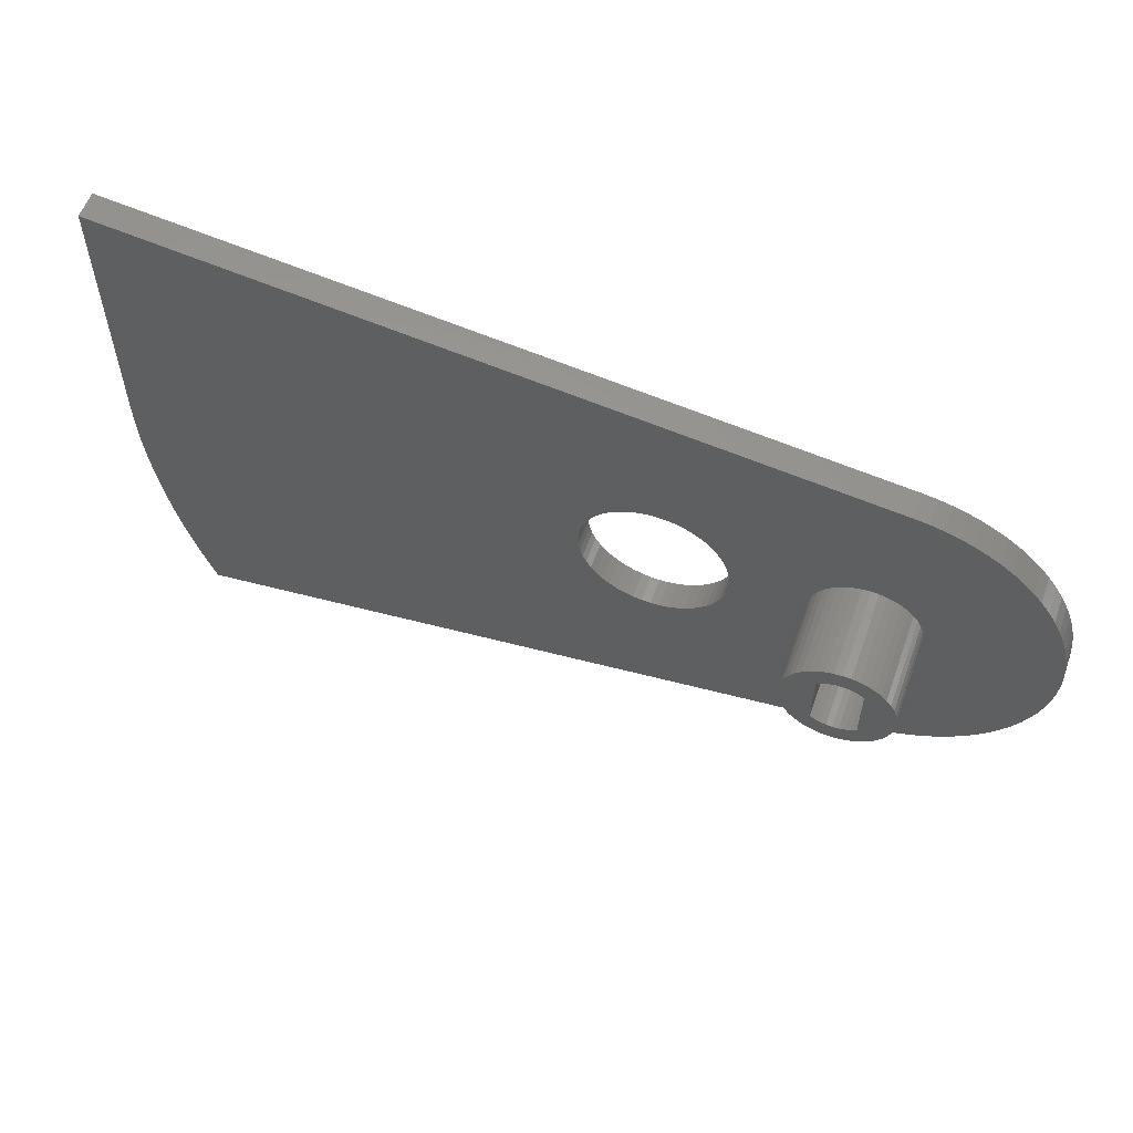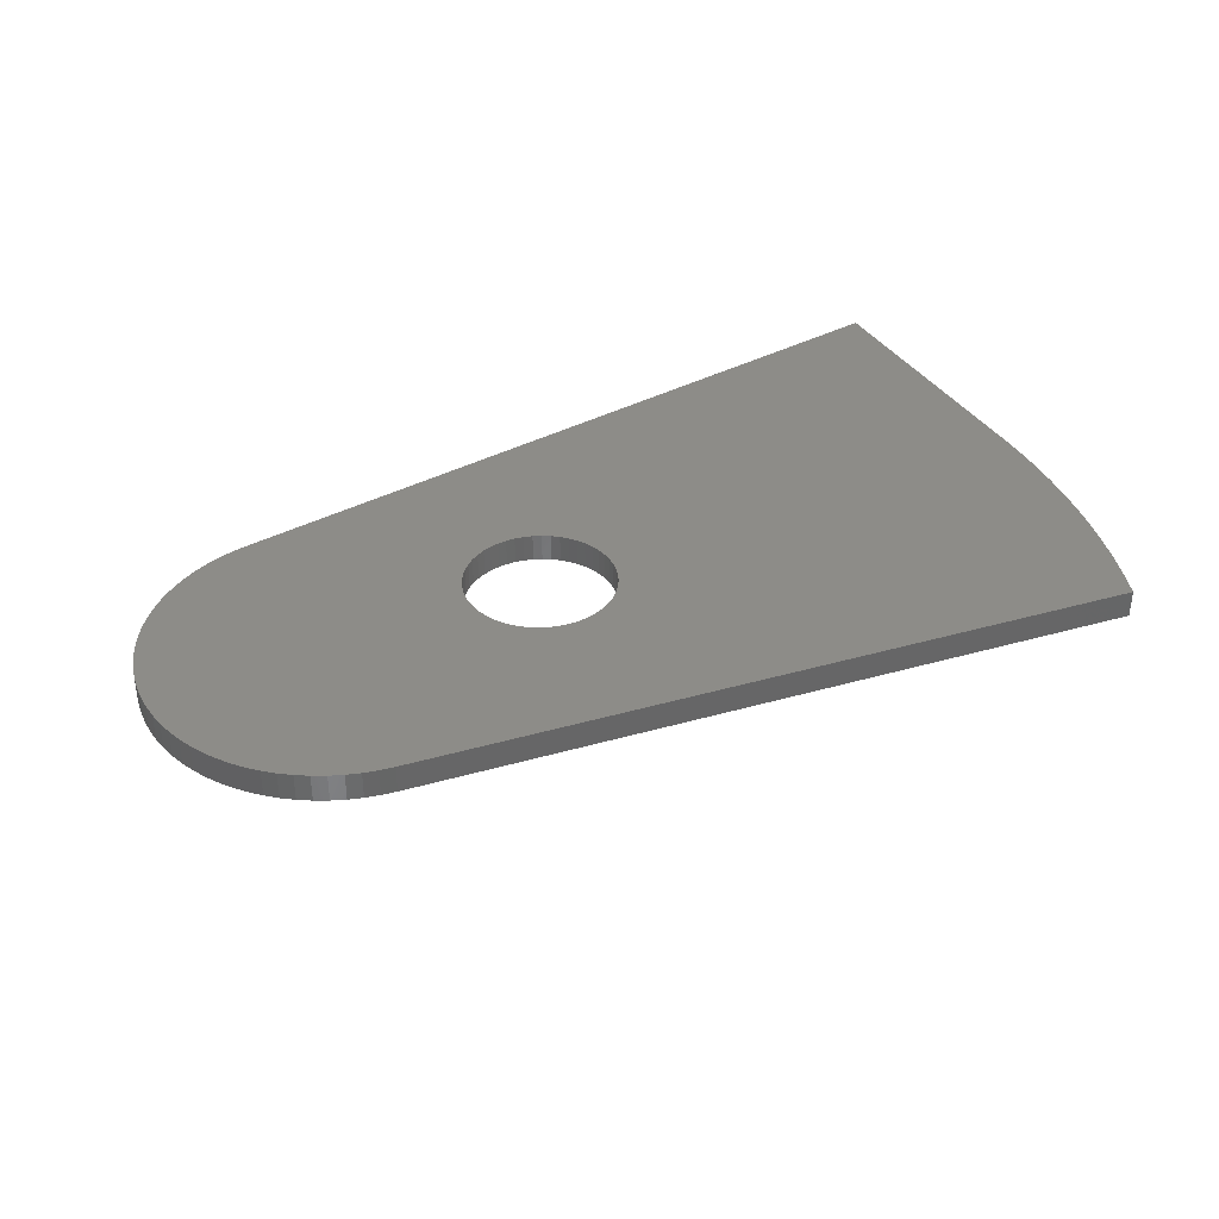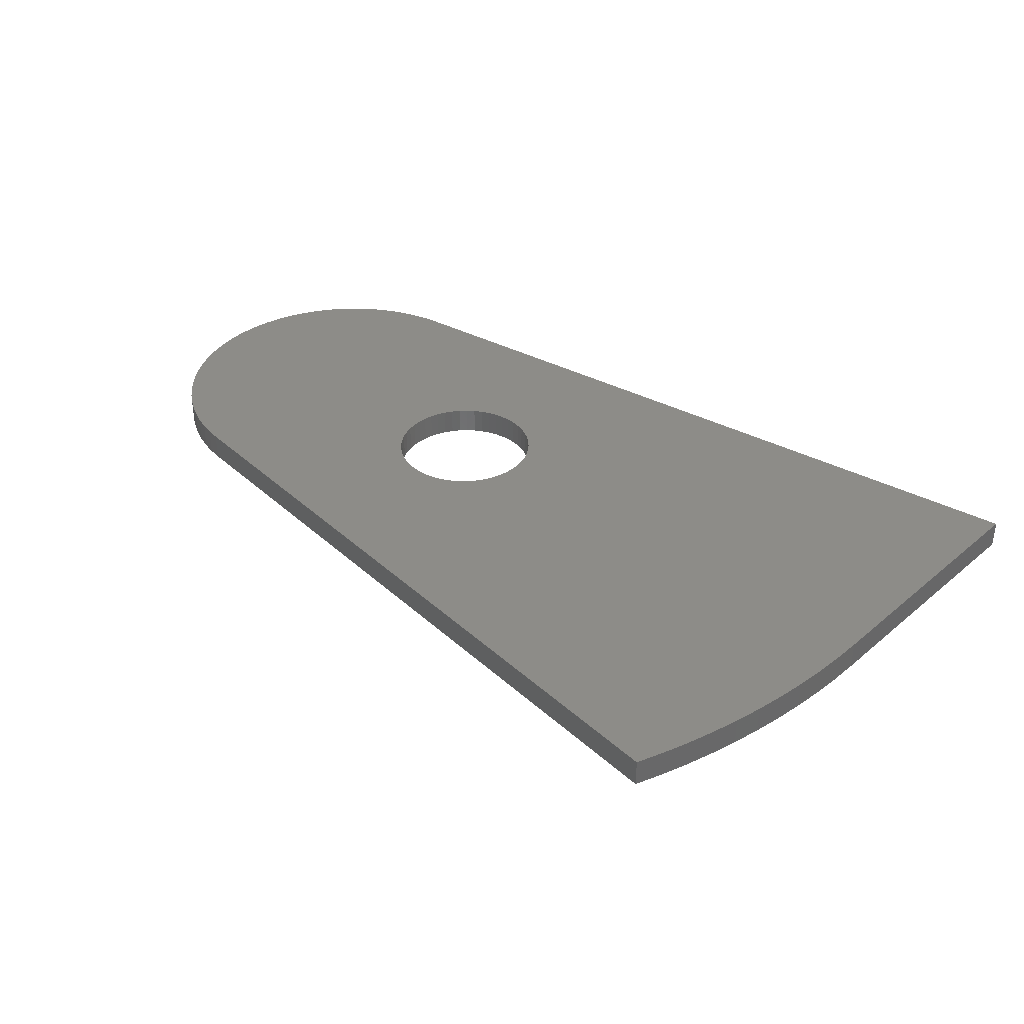
<metadata>
{"format":"stl","ext":"stl","renderer":"f3d","projection":"perspective","resolution":1024,"background":"white","views":[{"elev":57.4,"azim":-160.5,"up":"+Y"},{"elev":36.6,"azim":-28.0,"up":"+Z"},{"elev":35.7,"azim":42.3,"up":"+Z"}]}
</metadata>
<code>
# stl→obj: 328 verts, 656 faces
v 0.3866 0.6518 0
v 0.009014 0.6555 0
v 0.3738 0.6689 0
v 0.5423 0.8939 0
v 0.5213 0.8985 0
v 0.9003 0.8826 0
v 0.8854 0.8636 0
v 0.5982 0.8634 0
v 0.5811 0.8762 0
v 0.9174 0.6003 0
v 0.5 0.6 0
v 0.5213 0.6015 0
v 0.9364 0.5854 0
v 1.244 0.7021 0
v 1.249 0.7259 0
v 2.499 0.6731 0
v 1.237 0.6791 0
v 2.406 0.1446 0
v 2.382 0.07181 0
v 2.354 -6.994e-17 0
v 0.02968 0.5803 0
v 0.01788 0.6175 0
v 0.4377 0.6136 0
v 0.4577 0.6061 0
v 0.4787 0.6015 0
v 0.4343 0.2543 0
v 0.3959 0.261 0
v 0.3581 0.2706 0
v 0.3211 0.2831 0
v 0.2852 0.2985 0
v 0.2507 0.3166 0
v 0.2177 0.3373 0
v 0.1863 0.3606 0
v 0.1569 0.3863 0
v 0.1296 0.4141 0
v 0.1045 0.444 0
v 0.08189 0.4758 0
v 0.06179 0.5092 0
v 0.04435 0.5441 0
v 0.9571 0.5729 0
v 0.9791 0.563 0
v 1.002 0.5558 0
v 1.026 0.5515 0
v 1.05 0.55 0
v 2.487 0.5199 0
v 2.476 0.4437 0
v 2.463 0.368 0
v 2.447 0.2928 0
v 2.428 0.2183 0
v 0.4393 1.246 0
v 2.5 1.5 0
v 2.5 0.75 0
v 1.074 0.9485 0
v 1.05 0.95 0
v 1.026 0.9485 0
v 0.5 0.9 0
v 0.03139 0.9244 0
v 0.04641 0.9604 0
v 0.0642 0.9951 0
v 0.08464 1.028 0
v 0.1076 1.06 0
v 0.133 1.09 0
v 0.1606 1.117 0
v 0.1902 1.142 0
v 0.2218 1.165 0
v 0.255 1.186 0
v 0.2897 1.204 0
v 0.3258 1.219 0
v 0.3628 1.231 0
v 0.4007 1.24 0
v 0.01922 0.8873 0
v 0.4787 0.8985 0
v 0.4577 0.8939 0
v 0.4377 0.8864 0
v 0.009977 0.8494 0
v 0.4189 0.8762 0
v 0.4018 0.8634 0
v 0.3866 0.8482 0
v 0.003719 0.8109 0
v 0.3738 0.8311 0
v 0.3636 0.8123 0
v 0.3561 0.7923 0
v 0.0004838 0.772 0
v 0.4018 0.6366 0
v 0.4189 0.6238 0
v 1.002 0.9442 0
v 0.9791 0.937 0
v 0.9571 0.9271 0
v 0.9364 0.9146 0
v 0.9174 0.8997 0
v 1.25 0.75 0
v 1.249 0.7741 0
v 1.244 0.7979 0
v 1.237 0.8209 0
v 1.227 0.8429 0
v 1.215 0.8636 0
v 1.2 0.8826 0
v 1.183 0.8997 0
v 1.164 0.9146 0
v 1.143 0.9271 0
v 1.121 0.937 0
v 1.098 0.9442 0
v 2.494 0.5964 0
v 1.164 0.5854 0
v 1.183 0.6003 0
v 1.2 0.6174 0
v 1.215 0.6364 0
v 1.227 0.6571 0
v 1.074 0.5515 0
v 1.098 0.5558 0
v 1.121 0.563 0
v 1.143 0.5729 0
v 0.3515 0.7713 0
v 0.35 0.75 0
v 0.00029 0.733 0
v 0.3515 0.7287 0
v 0.3561 0.7077 0
v 0.003139 0.6941 0
v 0.3636 0.6877 0
v 0.5623 0.8864 0
v 0.6364 0.8123 0
v 0.6262 0.8311 0
v 0.863 0.8209 0
v 0.6134 0.8482 0
v 0.8729 0.8429 0
v 0.6134 0.6518 0
v 0.6262 0.6689 0
v 0.8729 0.6571 0
v 0.6364 0.6877 0
v 0.863 0.6791 0
v 0.6439 0.7077 0
v 0.8558 0.7021 0
v 0.6485 0.7287 0
v 0.8515 0.7259 0
v 0.65 0.75 0
v 0.85 0.75 0
v 0.6485 0.7713 0
v 0.8515 0.7741 0
v 0.6439 0.7923 0
v 0.8558 0.7979 0
v 0.5623 0.6136 0
v 0.5811 0.6238 0
v 0.9003 0.6174 0
v 0.5982 0.6366 0
v 0.8854 0.6364 0
v 0.5423 0.6061 0
v 0.9364 0.9146 0.075
v 0.01922 0.8873 0.075
v 0.9174 0.8997 0.075
v 0.8854 0.8636 0.075
v 0.009977 0.8494 0.075
v 0.8729 0.8429 0.075
v 2.499 0.6731 0.075
v 1.249 0.7259 0.075
v 1.244 0.7021 0.075
v 1.237 0.6791 0.075
v 2.354 -6.994e-17 0.075
v 2.382 0.07181 0.075
v 2.406 0.1446 0.075
v 0.04435 0.5441 0.075
v 0.06179 0.5092 0.075
v 0.08189 0.4758 0.075
v 0.1045 0.444 0.075
v 0.1296 0.4141 0.075
v 0.1569 0.3863 0.075
v 0.1863 0.3606 0.075
v 0.2177 0.3373 0.075
v 0.2507 0.3166 0.075
v 0.2852 0.2985 0.075
v 0.3211 0.2831 0.075
v 0.3581 0.2706 0.075
v 0.3959 0.261 0.075
v 0.4343 0.2543 0.075
v 1.05 0.55 0.075
v 1.026 0.5515 0.075
v 1.002 0.5558 0.075
v 0.9791 0.563 0.075
v 0.9571 0.5729 0.075
v 0.9364 0.5854 0.075
v 0.02968 0.5803 0.075
v 2.428 0.2183 0.075
v 2.447 0.2928 0.075
v 2.463 0.368 0.075
v 2.476 0.4437 0.075
v 2.487 0.5199 0.075
v 0.4393 1.246 0.075
v 1.05 0.95 0.075
v 1.074 0.9485 0.075
v 2.5 0.75 0.075
v 2.5 1.5 0.075
v 0.4007 1.24 0.075
v 0.3628 1.231 0.075
v 0.3258 1.219 0.075
v 0.2897 1.204 0.075
v 0.255 1.186 0.075
v 0.2218 1.165 0.075
v 0.1902 1.142 0.075
v 0.1606 1.117 0.075
v 0.133 1.09 0.075
v 0.1076 1.06 0.075
v 0.08464 1.028 0.075
v 0.0642 0.9951 0.075
v 0.04641 0.9604 0.075
v 0.03139 0.9244 0.075
v 0.9571 0.9271 0.075
v 0.9791 0.937 0.075
v 1.002 0.9442 0.075
v 1.026 0.9485 0.075
v 0.9174 0.6003 0.075
v 0.9003 0.6174 0.075
v 0.01788 0.6175 0.075
v 1.098 0.9442 0.075
v 1.121 0.937 0.075
v 1.143 0.9271 0.075
v 1.164 0.9146 0.075
v 1.183 0.8997 0.075
v 1.2 0.8826 0.075
v 1.215 0.8636 0.075
v 1.227 0.8429 0.075
v 1.237 0.8209 0.075
v 1.244 0.7979 0.075
v 1.249 0.7741 0.075
v 1.25 0.75 0.075
v 2.494 0.5964 0.075
v 1.227 0.6571 0.075
v 1.215 0.6364 0.075
v 1.2 0.6174 0.075
v 1.183 0.6003 0.075
v 1.164 0.5854 0.075
v 1.143 0.5729 0.075
v 1.121 0.563 0.075
v 1.098 0.5558 0.075
v 1.074 0.5515 0.075
v 0.9003 0.8826 0.075
v 0.863 0.8209 0.075
v 0.003719 0.8109 0.075
v 0.8558 0.7979 0.075
v 0.0004838 0.772 0.075
v 0.8515 0.7741 0.075
v 0.85 0.75 0.075
v 0.00029 0.733 0.075
v 0.8515 0.7259 0.075
v 0.8558 0.7021 0.075
v 0.003139 0.6941 0.075
v 0.863 0.6791 0.075
v 0.009014 0.6555 0.075
v 0.8729 0.6571 0.075
v 0.8854 0.6364 0.075
v 0.5 0.85 0
v 0.516 0.8487 0
v 0.484 0.8487 0
v 0.5 0.65 0
v 0.484 0.6513 0
v 0.516 0.6513 0
v 0.4684 0.6551 0
v 0.5316 0.6551 0
v 0.4536 0.6614 0
v 0.5464 0.6614 0
v 0.44 0.67 0
v 0.56 0.67 0
v 0.44 0.83 0
v 0.56 0.83 0
v 0.4536 0.8386 0
v 0.5464 0.8386 0
v 0.4684 0.8449 0
v 0.5316 0.8449 0
v 0.44 0.67 -0.25
v 0.44 0.83 -0.25
v 0.516 0.8487 -0.25
v 0.5316 0.8449 -0.25
v 0.5464 0.8386 -0.25
v 0.56 0.83 -0.25
v 0.5 0.85 -0.25
v 0.484 0.8487 -0.25
v 0.4684 0.8449 -0.25
v 0.4536 0.8386 -0.25
v 0.56 0.67 -0.25
v 0.484 0.6513 -0.25
v 0.4684 0.6551 -0.25
v 0.4536 0.6614 -0.25
v 0.5 0.65 -0.25
v 0.516 0.6513 -0.25
v 0.5316 0.6551 -0.25
v 0.5464 0.6614 -0.25
v 0.65 0.75 -0.25
v 0.6485 0.7713 -0.25
v 0.6439 0.7923 -0.25
v 0.6364 0.8123 -0.25
v 0.6262 0.8311 -0.25
v 0.6134 0.8482 -0.25
v 0.5982 0.8634 -0.25
v 0.5811 0.8762 -0.25
v 0.5623 0.8864 -0.25
v 0.5423 0.8939 -0.25
v 0.5213 0.8985 -0.25
v 0.5 0.9 -0.25
v 0.4787 0.8985 -0.25
v 0.4577 0.8939 -0.25
v 0.4377 0.8864 -0.25
v 0.4189 0.8762 -0.25
v 0.4018 0.8634 -0.25
v 0.3866 0.8482 -0.25
v 0.3738 0.8311 -0.25
v 0.3636 0.8123 -0.25
v 0.3561 0.7923 -0.25
v 0.3515 0.7713 -0.25
v 0.35 0.75 -0.25
v 0.3515 0.7287 -0.25
v 0.3561 0.7077 -0.25
v 0.3636 0.6877 -0.25
v 0.3738 0.6689 -0.25
v 0.3866 0.6518 -0.25
v 0.4018 0.6366 -0.25
v 0.4189 0.6238 -0.25
v 0.4377 0.6136 -0.25
v 0.4577 0.6061 -0.25
v 0.4787 0.6015 -0.25
v 0.5 0.6 -0.25
v 0.5213 0.6015 -0.25
v 0.5423 0.6061 -0.25
v 0.5623 0.6136 -0.25
v 0.5811 0.6238 -0.25
v 0.5982 0.6366 -0.25
v 0.6134 0.6518 -0.25
v 0.6262 0.6689 -0.25
v 0.6364 0.6877 -0.25
v 0.6439 0.7077 -0.25
v 0.6485 0.7287 -0.25
f 1 2 3
f 4 5 6
f 7 8 9
f 10 11 12
f 10 13 11
f 14 15 16
f 17 14 16
f 18 19 20
f 21 22 23
f 21 23 24
f 21 24 25
f 21 25 11
f 21 11 26
f 21 26 27
f 21 27 28
f 21 28 29
f 21 29 30
f 21 30 31
f 21 31 32
f 21 32 33
f 21 33 34
f 21 34 35
f 21 35 36
f 21 36 37
f 21 37 38
f 21 38 39
f 26 11 13
f 26 13 40
f 26 40 41
f 26 41 42
f 26 42 43
f 26 43 44
f 26 44 20
f 44 45 46
f 44 46 47
f 44 47 48
f 44 48 49
f 44 49 18
f 44 18 20
f 50 51 52
f 50 52 53
f 50 53 54
f 50 54 55
f 50 55 56
f 56 57 58
f 56 58 59
f 56 59 60
f 56 60 61
f 56 61 62
f 56 62 63
f 56 63 64
f 56 64 65
f 56 65 66
f 56 66 67
f 56 67 68
f 56 68 69
f 56 69 70
f 56 70 50
f 71 57 56
f 71 56 72
f 71 72 73
f 71 73 74
f 75 71 74
f 75 74 76
f 75 76 77
f 75 77 78
f 79 75 78
f 79 78 80
f 79 80 81
f 79 81 82
f 79 82 83
f 22 2 1
f 22 1 84
f 22 84 85
f 22 85 23
f 56 55 86
f 56 86 87
f 56 87 88
f 56 88 89
f 56 89 90
f 56 90 6
f 56 6 5
f 52 16 15
f 52 15 91
f 52 91 92
f 52 92 93
f 52 93 94
f 52 94 95
f 52 95 96
f 52 96 97
f 52 97 98
f 52 98 99
f 52 99 100
f 52 100 101
f 52 101 102
f 52 102 53
f 103 45 104
f 103 104 105
f 103 105 106
f 103 106 107
f 103 107 108
f 103 108 17
f 103 17 16
f 45 44 109
f 45 109 110
f 45 110 111
f 45 111 112
f 45 112 104
f 82 113 83
f 83 113 114
f 83 114 115
f 114 116 115
f 115 116 117
f 115 117 118
f 117 119 118
f 118 119 3
f 118 3 2
f 4 6 120
f 120 6 7
f 120 7 9
f 121 122 123
f 123 122 124
f 123 124 125
f 125 124 8
f 125 8 7
f 126 127 128
f 128 127 129
f 128 129 130
f 130 129 131
f 130 131 132
f 132 131 133
f 132 133 134
f 134 133 135
f 134 135 136
f 136 135 137
f 136 137 138
f 138 137 139
f 138 139 140
f 140 139 121
f 140 121 123
f 141 142 143
f 143 142 144
f 143 144 145
f 145 144 126
f 145 126 128
f 12 146 10
f 10 146 141
f 10 141 143
f 147 148 149
f 150 151 152
f 153 154 155
f 153 155 156
f 157 158 159
f 160 161 162
f 160 162 163
f 160 163 164
f 160 164 165
f 160 165 166
f 160 166 167
f 160 167 168
f 160 168 169
f 160 169 170
f 160 170 171
f 160 171 172
f 160 172 173
f 160 173 157
f 160 157 174
f 160 174 175
f 160 175 176
f 160 176 177
f 160 177 178
f 160 178 179
f 160 179 180
f 174 157 159
f 174 159 181
f 174 181 182
f 174 182 183
f 174 183 184
f 174 184 185
f 186 187 188
f 186 188 189
f 186 189 190
f 187 186 191
f 187 191 192
f 187 192 193
f 187 193 194
f 187 194 195
f 187 195 196
f 187 196 197
f 187 197 198
f 187 198 199
f 187 199 200
f 187 200 201
f 187 201 202
f 187 202 203
f 204 148 147
f 204 147 205
f 204 205 206
f 204 206 207
f 204 207 208
f 204 208 187
f 204 187 203
f 180 179 209
f 180 209 210
f 180 210 211
f 189 188 212
f 189 212 213
f 189 213 214
f 189 214 215
f 189 215 216
f 189 216 217
f 189 217 218
f 189 218 219
f 189 219 220
f 189 220 221
f 189 221 222
f 189 222 223
f 189 223 154
f 189 154 153
f 224 153 156
f 224 156 225
f 224 225 226
f 224 226 227
f 224 227 228
f 224 228 229
f 224 229 185
f 185 229 230
f 185 230 231
f 185 231 232
f 185 232 233
f 185 233 174
f 151 150 148
f 148 150 234
f 148 234 149
f 152 151 235
f 235 151 236
f 235 236 237
f 237 236 238
f 237 238 239
f 239 238 240
f 240 238 241
f 240 241 242
f 242 241 243
f 243 241 244
f 243 244 245
f 245 244 246
f 245 246 247
f 247 246 248
f 248 246 211
f 248 211 210
f 174 43 175
f 175 43 42
f 175 42 176
f 176 42 41
f 176 41 177
f 177 41 40
f 177 40 178
f 178 40 13
f 178 13 179
f 179 13 10
f 179 10 209
f 209 10 143
f 209 143 210
f 210 143 145
f 210 145 248
f 248 145 128
f 248 128 247
f 247 128 130
f 247 130 245
f 245 130 132
f 245 132 243
f 243 132 134
f 243 134 242
f 242 134 136
f 242 136 240
f 43 174 44
f 44 174 233
f 44 233 109
f 109 233 232
f 109 232 110
f 110 232 231
f 110 231 111
f 111 231 230
f 111 230 112
f 112 230 229
f 112 229 104
f 104 229 228
f 104 228 105
f 105 228 227
f 105 227 106
f 106 227 226
f 106 226 107
f 107 226 225
f 107 225 108
f 108 225 156
f 108 156 17
f 17 156 155
f 17 155 14
f 14 155 154
f 14 154 15
f 15 154 223
f 15 223 91
f 187 53 188
f 188 53 102
f 188 102 212
f 212 102 101
f 212 101 213
f 213 101 100
f 213 100 214
f 214 100 99
f 214 99 215
f 215 99 98
f 215 98 216
f 216 98 97
f 216 97 217
f 217 97 96
f 217 96 218
f 218 96 95
f 218 95 219
f 219 95 94
f 219 94 220
f 220 94 93
f 220 93 221
f 221 93 92
f 221 92 222
f 222 92 91
f 222 91 223
f 53 187 54
f 54 187 208
f 54 208 55
f 55 208 207
f 55 207 86
f 86 207 206
f 86 206 87
f 87 206 205
f 87 205 88
f 88 205 147
f 88 147 89
f 89 147 149
f 89 149 90
f 90 149 234
f 90 234 6
f 6 234 150
f 6 150 7
f 7 150 152
f 7 152 125
f 125 152 235
f 125 235 123
f 123 235 237
f 123 237 140
f 140 237 239
f 140 239 138
f 138 239 240
f 138 240 136
f 249 250 251
f 252 253 254
f 254 253 255
f 254 255 256
f 256 255 257
f 256 257 258
f 258 257 259
f 258 259 260
f 260 259 261
f 260 261 262
f 262 261 263
f 262 263 264
f 264 263 265
f 264 265 266
f 266 265 251
f 266 251 250
f 259 267 261
f 261 267 268
f 249 269 250
f 250 269 270
f 250 270 266
f 266 270 271
f 266 271 264
f 264 271 272
f 264 272 262
f 269 249 273
f 273 249 251
f 273 251 274
f 274 251 265
f 274 265 275
f 275 265 263
f 275 263 276
f 276 263 261
f 276 261 268
f 260 262 277
f 277 262 272
f 252 278 253
f 253 278 279
f 253 279 255
f 255 279 280
f 255 280 257
f 257 280 267
f 257 267 259
f 278 252 281
f 281 252 254
f 281 254 282
f 282 254 256
f 282 256 283
f 283 256 258
f 283 258 284
f 284 258 260
f 284 260 277
f 135 285 137
f 137 285 286
f 137 286 139
f 139 286 287
f 139 287 121
f 121 287 288
f 121 288 122
f 122 288 289
f 122 289 124
f 124 289 290
f 124 290 8
f 8 290 291
f 8 291 9
f 9 291 292
f 9 292 120
f 120 292 293
f 120 293 4
f 4 293 294
f 4 294 5
f 5 294 295
f 5 295 56
f 56 295 296
f 56 296 72
f 72 296 297
f 72 297 73
f 73 297 298
f 73 298 74
f 74 298 299
f 74 299 76
f 76 299 300
f 76 300 77
f 77 300 301
f 77 301 78
f 78 301 302
f 78 302 80
f 80 302 303
f 80 303 81
f 81 303 304
f 81 304 82
f 82 304 305
f 82 305 113
f 113 305 306
f 113 306 114
f 114 306 307
f 114 307 116
f 116 307 308
f 116 308 117
f 117 308 309
f 117 309 119
f 119 309 310
f 119 310 3
f 3 310 311
f 3 311 1
f 1 311 312
f 1 312 84
f 84 312 313
f 84 313 85
f 85 313 314
f 85 314 23
f 23 314 315
f 23 315 24
f 24 315 316
f 24 316 25
f 25 316 317
f 25 317 11
f 11 317 318
f 11 318 12
f 12 318 319
f 12 319 146
f 146 319 320
f 146 320 141
f 141 320 321
f 141 321 142
f 142 321 322
f 142 322 144
f 144 322 323
f 144 323 126
f 126 323 324
f 126 324 127
f 127 324 325
f 127 325 129
f 129 325 326
f 129 326 131
f 131 326 327
f 131 327 133
f 133 327 328
f 133 328 135
f 135 328 285
f 267 280 311
f 276 302 275
f 277 325 284
f 290 271 270
f 281 282 324
f 281 324 323
f 281 323 322
f 281 322 321
f 281 321 320
f 281 320 319
f 281 319 318
f 281 318 317
f 281 317 316
f 281 316 315
f 281 315 314
f 281 314 313
f 281 313 312
f 281 312 278
f 268 267 311
f 268 311 310
f 268 310 309
f 268 309 308
f 268 308 307
f 268 307 306
f 268 306 305
f 268 305 304
f 268 304 303
f 268 303 302
f 268 302 276
f 296 295 294
f 296 294 293
f 296 293 292
f 296 292 291
f 296 291 273
f 296 273 301
f 296 301 300
f 296 300 299
f 296 299 298
f 296 298 297
f 272 271 290
f 272 290 289
f 272 289 288
f 272 288 287
f 272 287 286
f 272 286 285
f 272 285 328
f 272 328 327
f 272 327 326
f 272 326 325
f 272 325 277
f 278 312 279
f 279 312 311
f 279 311 280
f 301 273 302
f 302 273 274
f 302 274 275
f 324 282 325
f 325 282 283
f 325 283 284
f 273 291 269
f 269 291 290
f 269 290 270
f 52 189 16
f 16 189 153
f 16 153 103
f 103 153 224
f 103 224 45
f 45 224 185
f 45 185 46
f 46 185 184
f 46 184 47
f 47 184 183
f 47 183 48
f 48 183 182
f 48 182 49
f 49 182 181
f 49 181 18
f 18 181 159
f 18 159 19
f 19 159 158
f 19 158 20
f 20 158 157
f 157 173 20
f 20 173 26
f 26 173 27
f 27 173 172
f 27 172 28
f 28 172 171
f 28 171 29
f 29 171 170
f 29 170 30
f 30 170 169
f 30 169 31
f 31 169 168
f 31 168 32
f 32 168 167
f 32 167 33
f 33 167 166
f 33 166 34
f 34 166 165
f 34 165 35
f 35 165 164
f 35 164 36
f 36 164 163
f 36 163 37
f 37 163 162
f 37 162 38
f 38 162 161
f 38 161 39
f 39 161 160
f 39 160 21
f 21 160 180
f 21 180 22
f 22 180 211
f 22 211 2
f 2 211 246
f 2 246 118
f 118 246 244
f 118 244 115
f 115 244 241
f 115 241 83
f 83 241 238
f 83 238 79
f 79 238 236
f 79 236 75
f 75 236 151
f 75 151 71
f 71 151 148
f 71 148 57
f 57 148 204
f 57 204 58
f 58 204 203
f 58 203 59
f 59 203 202
f 59 202 60
f 60 202 201
f 60 201 61
f 61 201 200
f 61 200 62
f 62 200 199
f 62 199 63
f 63 199 198
f 63 198 64
f 64 198 197
f 64 197 65
f 65 197 196
f 65 196 66
f 66 196 195
f 66 195 67
f 67 195 194
f 67 194 68
f 68 194 193
f 68 193 69
f 69 193 192
f 69 192 70
f 70 192 191
f 70 191 50
f 50 191 186
f 190 51 186
f 186 51 50
f 189 52 190
f 190 52 51

</code>
